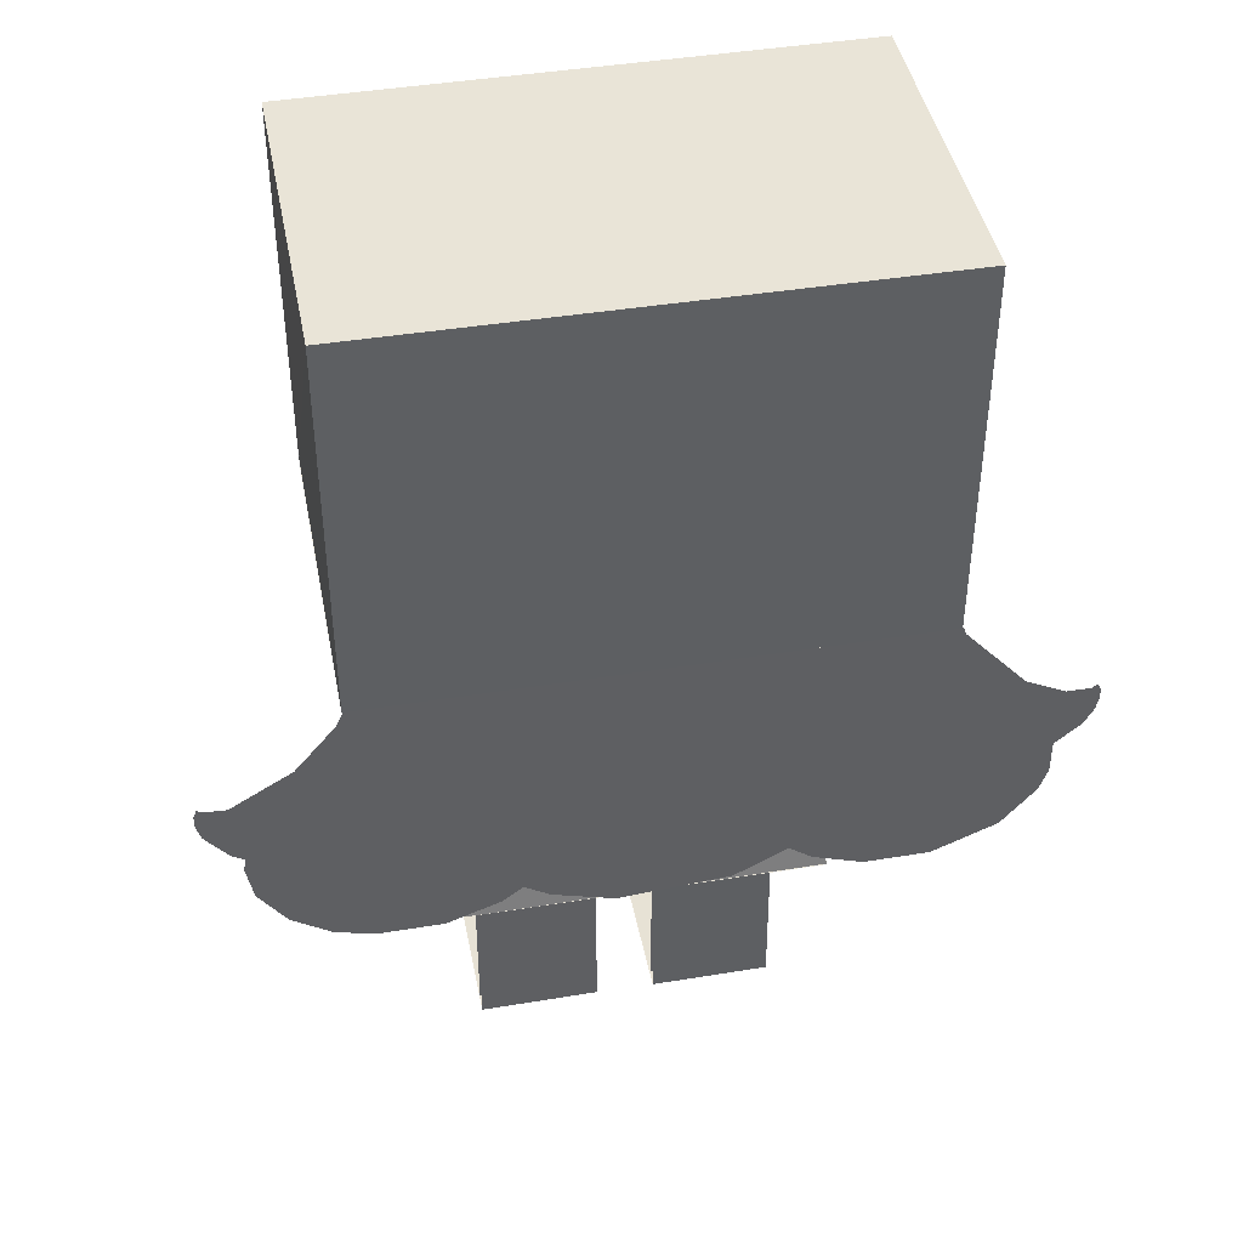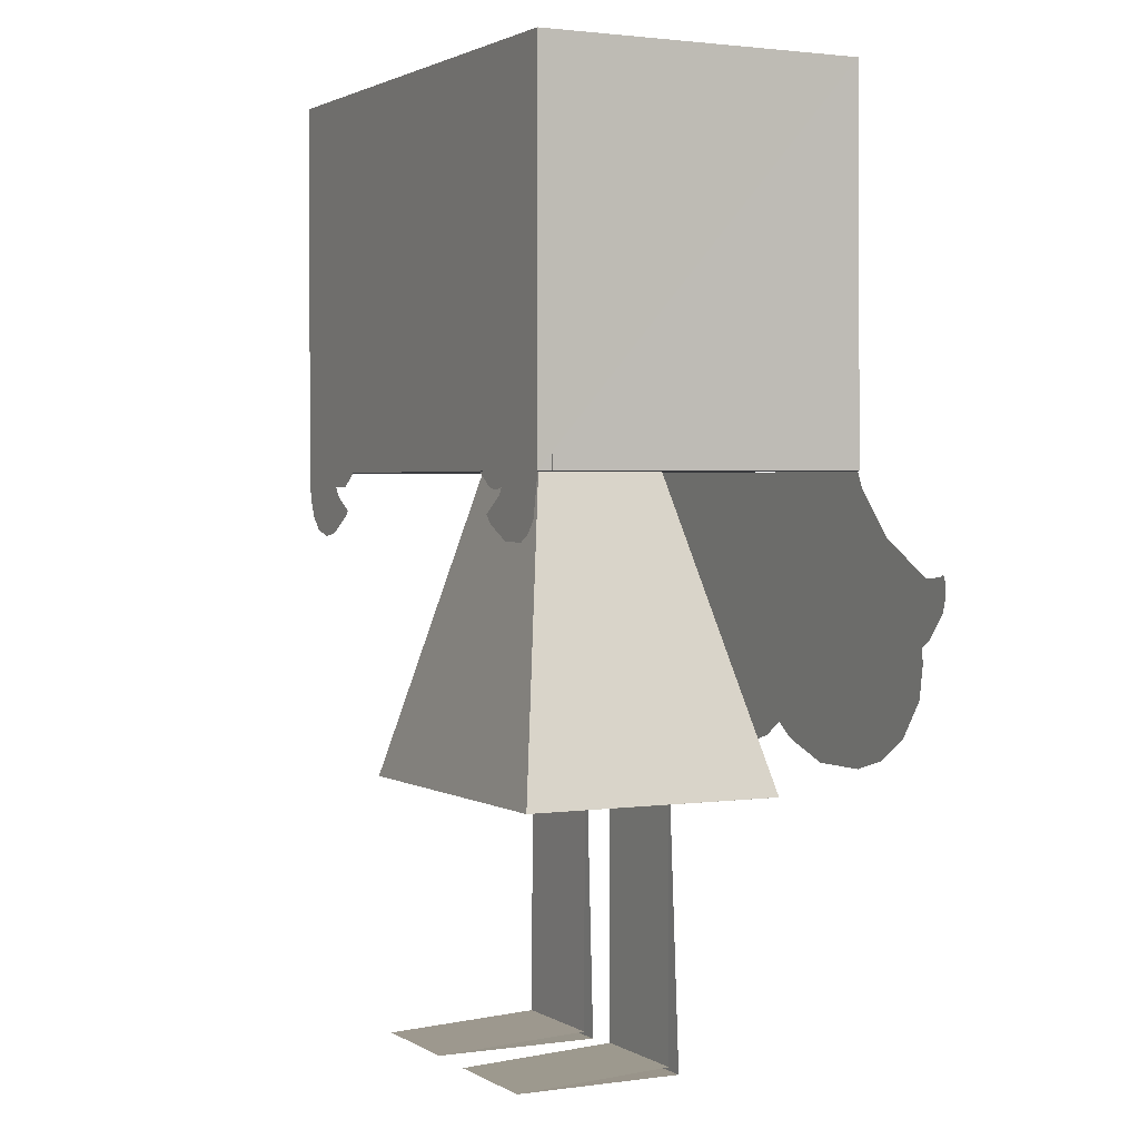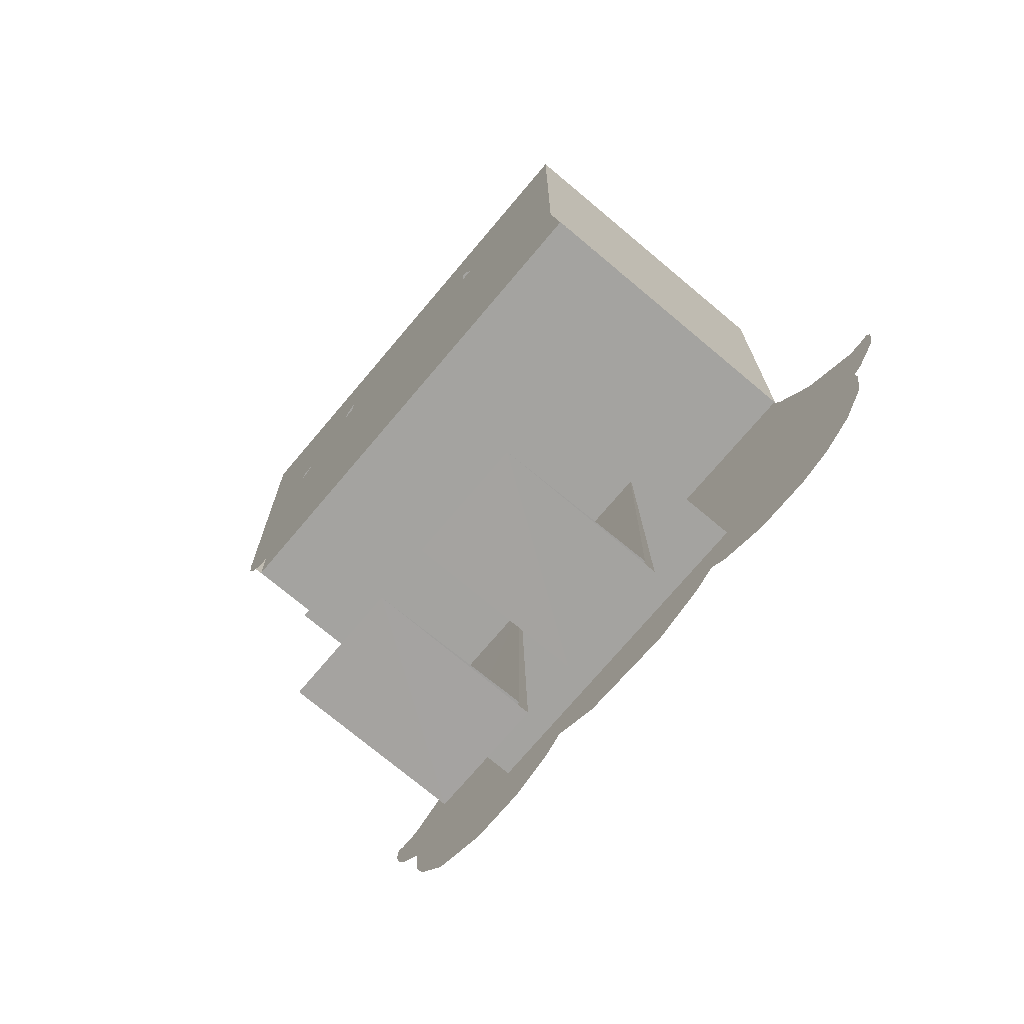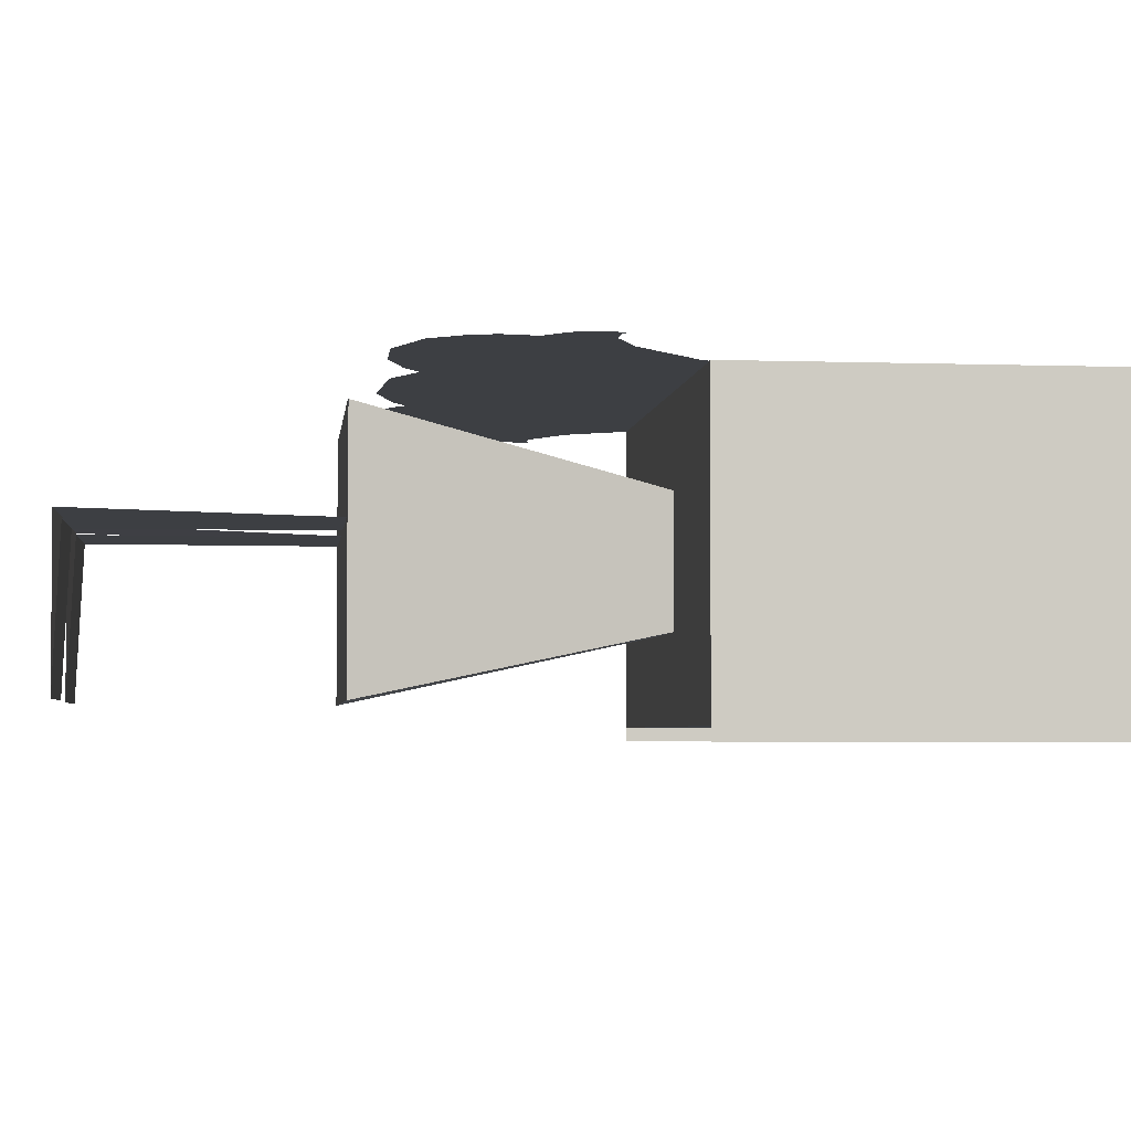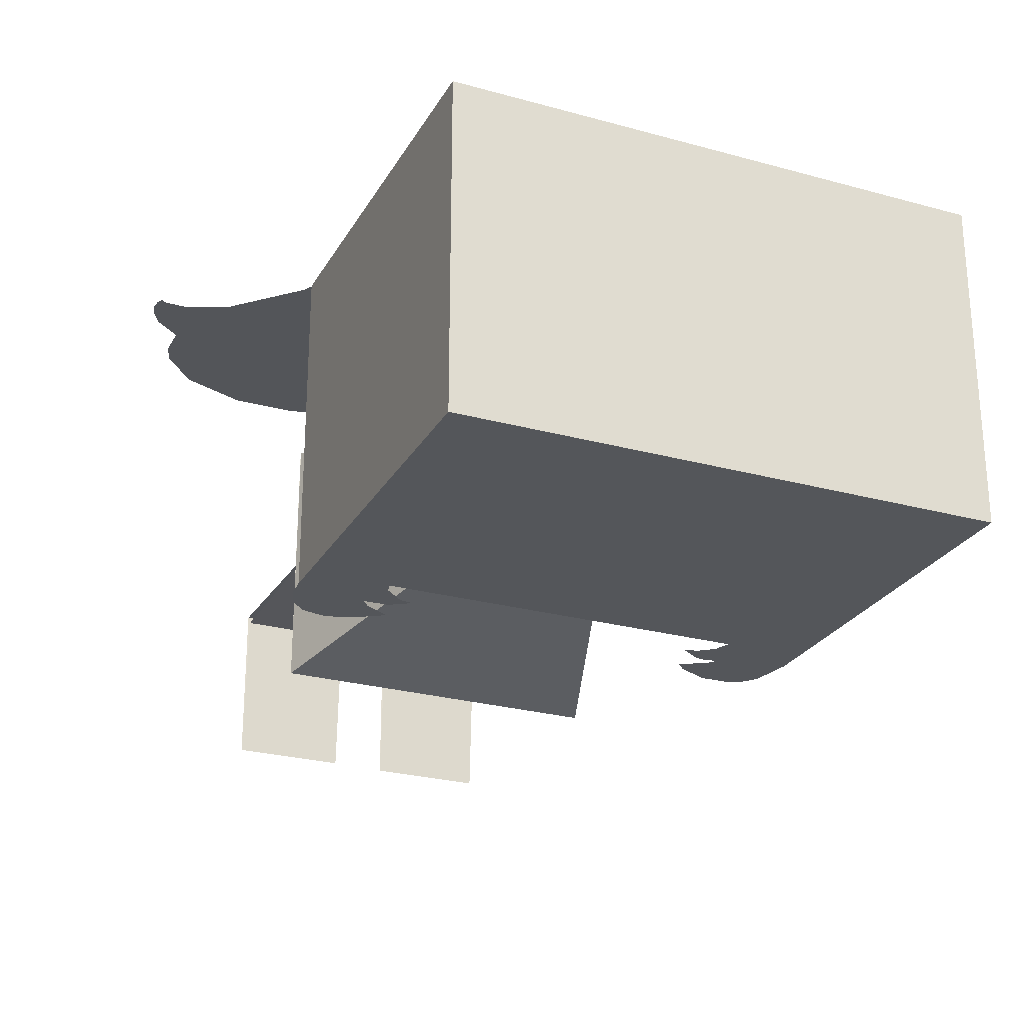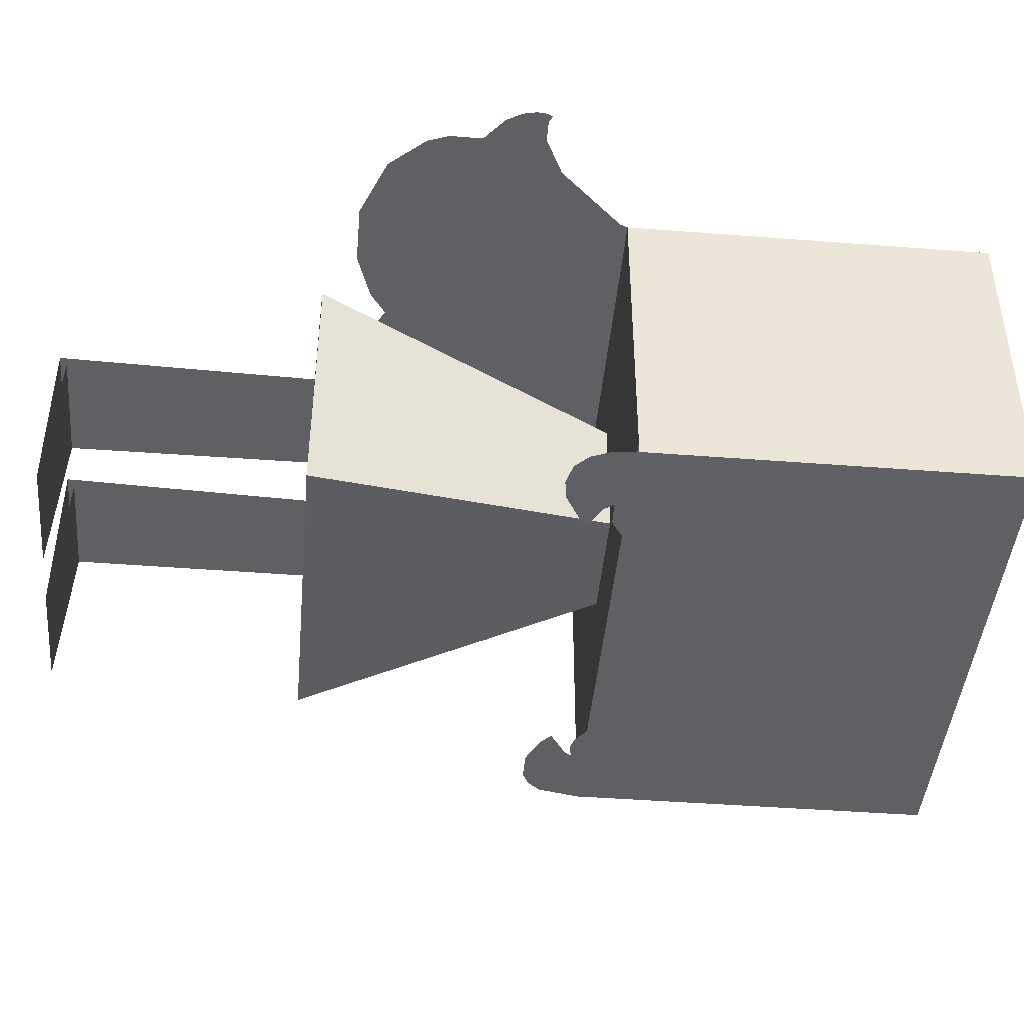
<metadata>
{"format":"obj","ext":"obj","renderer":"f3d","projection":"perspective","resolution":1024,"background":"white","views":[{"elev":43.5,"azim":-11.0,"up":"+Y"},{"elev":1.9,"azim":-117.4,"up":"+Y"},{"elev":-73.0,"azim":-130.1,"up":"+Y"},{"elev":-3.8,"azim":83.4,"up":"+Z"},{"elev":-25.7,"azim":156.4,"up":"+Z"},{"elev":-44.1,"azim":84.8,"up":"+Z"}]}
</metadata>
<code>
o StaticNPC
v -0.09076 0.3189 -0.05698
v -0.0908 0.3189 0.0534
v -0.09098 0.1918 0.05434
v -0.09086 0.1917 -0.05698
v 0.08739 0.3189 -0.05698
v 0.08739 0.3189 0.05426
v 0.08734 0.1916 0.05426
v 0.08734 0.1916 -0.05228
v -0.09098 0.1918 -0.05228
v 0.08589 0.2804 -0.05228
v 0.04978 0.3175 -0.05228
v -0.05926 0.3175 -0.05228
v -0.08957 0.2724 -0.05228
v 0.08739 0.1916 -0.05698
v 0.08667 0.1833 -0.05698
v 0.08381 0.1762 -0.05698
v 0.07907 0.1717 -0.05698
v 0.07202 0.1699 -0.05698
v 0.06518 0.1708 -0.05698
v 0.05444 0.1769 -0.05698
v 0.0527 0.1787 -0.05698
v 0.06067 0.1833 -0.05698
v 0.06322 0.1866 -0.05698
v 0.05481 0.1869 -0.05698
v 0.04822 0.1913 -0.05698
v 0.05276 0.1922 -0.05698
v -0.001336 0.2612 -0.05698
v 0.05888 0.1978 -0.05698
v 0.06104 0.2038 -0.05698
v 0.06393 0.2549 -0.05698
v 0.04529 0.2582 -0.05698
v 0.03708 0.2812 -0.05698
v 0.03412 0.2846 -0.05698
v 0.03517 0.2621 -0.05698
v 0.03426 0.2595 -0.05698
v -0.03734 0.2596 -0.05698
v -0.03855 0.2636 -0.05698
v -0.03724 0.2846 -0.05698
v -0.03969 0.2818 -0.05698
v -0.04841 0.2583 -0.05698
v -0.06748 0.2548 -0.05698
v -0.06476 0.2044 -0.05698
v -0.06143 0.1963 -0.05698
v -0.05658 0.1923 -0.05698
v -0.05197 0.1913 -0.05698
v -0.05857 0.1868 -0.05698
v -0.06213 0.1859 -0.05698
v -0.06681 0.1867 -0.05698
v -0.06533 0.1844 -0.05698
v -0.05638 0.1786 -0.05698
v -0.05964 0.1755 -0.05698
v -0.0697 0.1706 -0.05698
v -0.08003 0.1706 -0.05698
v -0.08464 0.1732 -0.05698
v -0.08807 0.1775 -0.05698
v -0.02282 0.1917 -0.02256
v -0.05915 0.08753 0.04538
v -0.05918 0.08753 -0.04494
v -0.05932 0.08753 0.04545
v 0.05513 0.08745 0.04563
v 0.05521 0.08745 -0.04473
v 0.05507 0.08759 0.04548
v -0.02273 0.192 0.02272
v 0.01856 0.1919 0.02246
v 0.01863 0.1917 -0.02241
v 0.08439 0.09876 0.05641
v 0.1057 0.1074 0.05618
v 0.1169 0.12 0.05584
v 0.1197 0.1275 0.05563
v 0.1199 0.1387 0.05533
v 0.1284 0.1457 0.05514
v 0.1315 0.1511 0.055
v 0.1326 0.1558 0.05487
v 0.1324 0.1589 0.05479
v 0.1315 0.1612 0.05473
v 0.1294 0.16 0.05476
v 0.1215 0.16 0.05476
v 0.1086 0.1666 0.05458
v 0.08858 0.1889 0.05398
v 0.08766 0.1917 0.05391
v -0.09059 0.1917 0.05391
v -0.09273 0.1866 0.05404
v -0.1058 0.1712 0.05446
v -0.1257 0.1597 0.05477
v -0.1329 0.1601 0.05476
v -0.1344 0.1612 0.05473
v -0.1355 0.1585 0.0548
v -0.1354 0.1546 0.05491
v -0.1339 0.1497 0.05504
v -0.1267 0.141 0.05527
v -0.1228 0.1386 0.05534
v -0.1234 0.1341 0.05546
v -0.1213 0.1228 0.05576
v -0.1124 0.1106 0.05609
v -0.1 0.1024 0.05631
v -0.08756 0.0988 0.05641
v 0.06309 0.09876 0.05641
v 0.02205 0.1013 0.05634
v 0.03931 0.1099 0.05611
v 0.04687 0.1044 0.05626
v -0.06632 0.09879 0.05641
v -0.01404 0.09878 0.05641
v -0.04883 0.105 0.05624
v -0.04219 0.1098 0.05611
v -0.03401 0.1048 0.05625
v -0.05188 0.00018 -0.04459
v -0.01238 0.000157 -0.04459
v 0.006756 0.000233 -0.04421
v 0.04628 0.000255 -0.04421
v -0.01235 0.000108 0.01263
v 0.04631 9.2e-05 0.01292
v -0.05185 6.8e-05 0.0127
v 0.006784 0.00012 0.01298
v -0.0519 0.002906 0.009065
v 0.006726 0.002847 0.009508
v -0.01241 0.002866 0.009103
v 0.04626 0.002828 0.009547
v -0.05186 0.08745 0.009462
v -0.05187 0.08745 0.008938
v -0.01237 0.08745 0.00897
v -0.01236 0.08745 0.009403
v 0.006775 0.08745 0.01072
v 0.00676 0.08745 0.009829
v 0.04629 0.08745 0.009863
v 0.0463 0.08745 0.01065
v 0.08439 0.09876 0.05641
v 0.1057 0.1074 0.05618
v 0.1169 0.12 0.05584
v 0.1197 0.1275 0.05563
v 0.1199 0.1387 0.05533
v 0.1284 0.1457 0.05514
v 0.1315 0.1511 0.055
v 0.1326 0.1558 0.05487
v 0.1324 0.1589 0.05479
v 0.1315 0.1612 0.05473
v 0.1294 0.16 0.05476
v 0.1215 0.16 0.05476
v 0.1086 0.1666 0.05458
v 0.08858 0.1889 0.05398
v 0.08766 0.1917 0.05391
v -0.09059 0.1917 0.05391
v -0.09273 0.1866 0.05404
v -0.1058 0.1712 0.05446
v -0.1257 0.1597 0.05477
v -0.1329 0.1601 0.05476
v -0.1344 0.1612 0.05473
v -0.1355 0.1585 0.0548
v -0.1354 0.1546 0.05491
v -0.1339 0.1497 0.05504
v -0.1267 0.141 0.05527
v -0.1228 0.1386 0.05534
v -0.1234 0.1341 0.05546
v -0.1213 0.1228 0.05576
v -0.1124 0.1106 0.05609
v -0.1 0.1024 0.05631
v -0.08756 0.0988 0.05641
v 0.06309 0.09876 0.05641
v 0.02205 0.1013 0.05634
v 0.03931 0.1099 0.05611
v 0.04687 0.1044 0.05626
v -0.06632 0.09879 0.05641
v -0.01404 0.09878 0.05641
v -0.04883 0.105 0.05624
v -0.04219 0.1098 0.05611
v -0.03401 0.1048 0.05625
f 7 9 8
f 5 2 6
f 9 12 10
f 2 4 3
f 7 2 3
f 5 7 14
f 33 27 38
f 123 117 115
f 125 113 111
f 65 62 61
f 61 59 58
f 91 99 73
f 106 110 112
f 108 111 113
f 110 118 112
f 108 117 109
f 106 116 107
f 56 57 63
f 58 65 61
f 64 57 62
f 114 120 116
f 134 159 151
f 7 3 9
f 5 1 2
f 10 8 9
f 9 13 12
f 12 11 10
f 2 1 4
f 7 6 2
f 5 6 7
f 5 14 15
f 15 16 17
f 17 18 19
f 19 20 21
f 19 21 22
f 15 17 19
f 55 4 1
f 53 54 55
f 51 52 53
f 49 50 51
f 46 47 48
f 48 49 51
f 51 53 55
f 5 15 19
f 19 22 23
f 23 24 25
f 23 25 26
f 5 19 23
f 48 51 55
f 45 46 48
f 44 45 48
f 48 55 1
f 23 26 28
f 23 28 29
f 43 44 48
f 42 43 48
f 5 23 29
f 30 31 32
f 5 29 30
f 42 48 1
f 39 40 41
f 41 42 1
f 5 30 32
f 33 34 35
f 5 32 33
f 39 41 1
f 36 37 38
f 38 39 1
f 1 5 33
f 33 35 27
f 27 36 38
f 38 1 33
f 123 124 117
f 125 122 113
f 65 64 62
f 61 60 59
f 80 81 82
f 80 82 83
f 79 80 83
f 79 83 84
f 78 79 84
f 85 86 87
f 77 78 84
f 84 85 87
f 87 88 89
f 89 90 91
f 91 92 93
f 93 94 95
f 95 96 101
f 101 103 104
f 104 105 102
f 102 98 99
f 99 100 97
f 97 66 67
f 67 68 69
f 70 71 72
f 67 69 70
f 99 97 67
f 104 102 99
f 95 101 104
f 91 93 95
f 87 89 91
f 77 84 87
f 74 75 76
f 76 77 87
f 91 95 104
f 76 87 91
f 73 74 76
f 70 72 73
f 99 67 70
f 91 104 99
f 73 76 91
f 99 70 73
f 106 107 110
f 108 109 111
f 110 121 118
f 108 115 117
f 106 114 116
f 56 58 57
f 58 56 65
f 64 63 57
f 114 119 120
f 142 141 140
f 142 140 139
f 143 142 139
f 143 139 138
f 144 143 138
f 144 138 137
f 147 146 145
f 144 137 136
f 147 145 144
f 149 148 147
f 151 150 149
f 153 152 151
f 155 154 153
f 161 156 155
f 164 163 161
f 162 165 164
f 159 158 162
f 157 160 159
f 127 126 157
f 129 128 127
f 132 131 130
f 130 129 127
f 127 157 159
f 159 162 164
f 164 161 155
f 155 153 151
f 151 149 147
f 147 144 136
f 136 135 134
f 134 133 132
f 130 127 159
f 134 132 130
f 147 136 134
f 164 155 151
f 151 147 134
f 134 130 159
f 159 164 151

</code>
